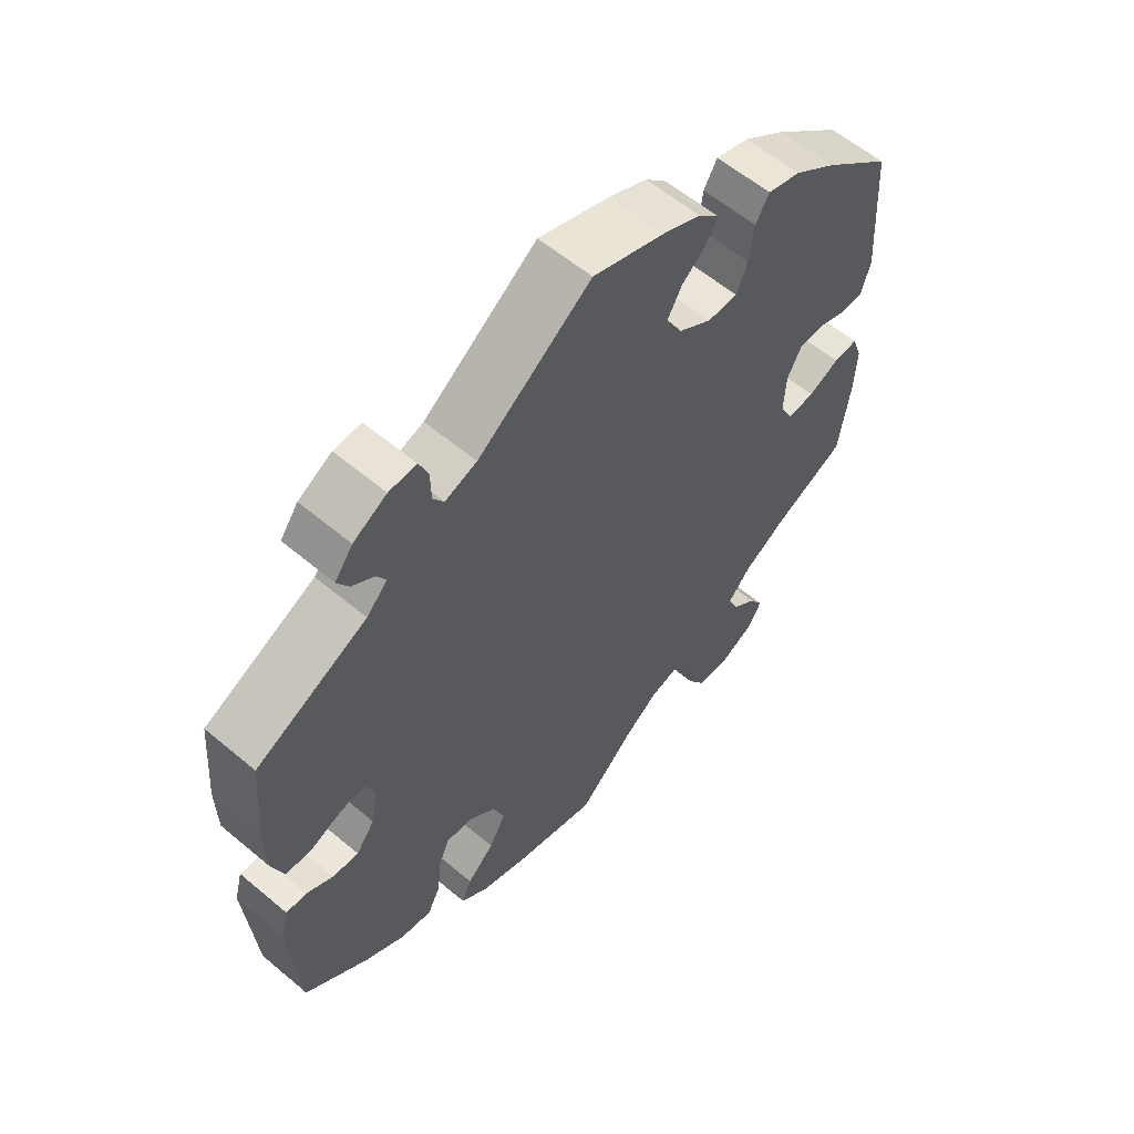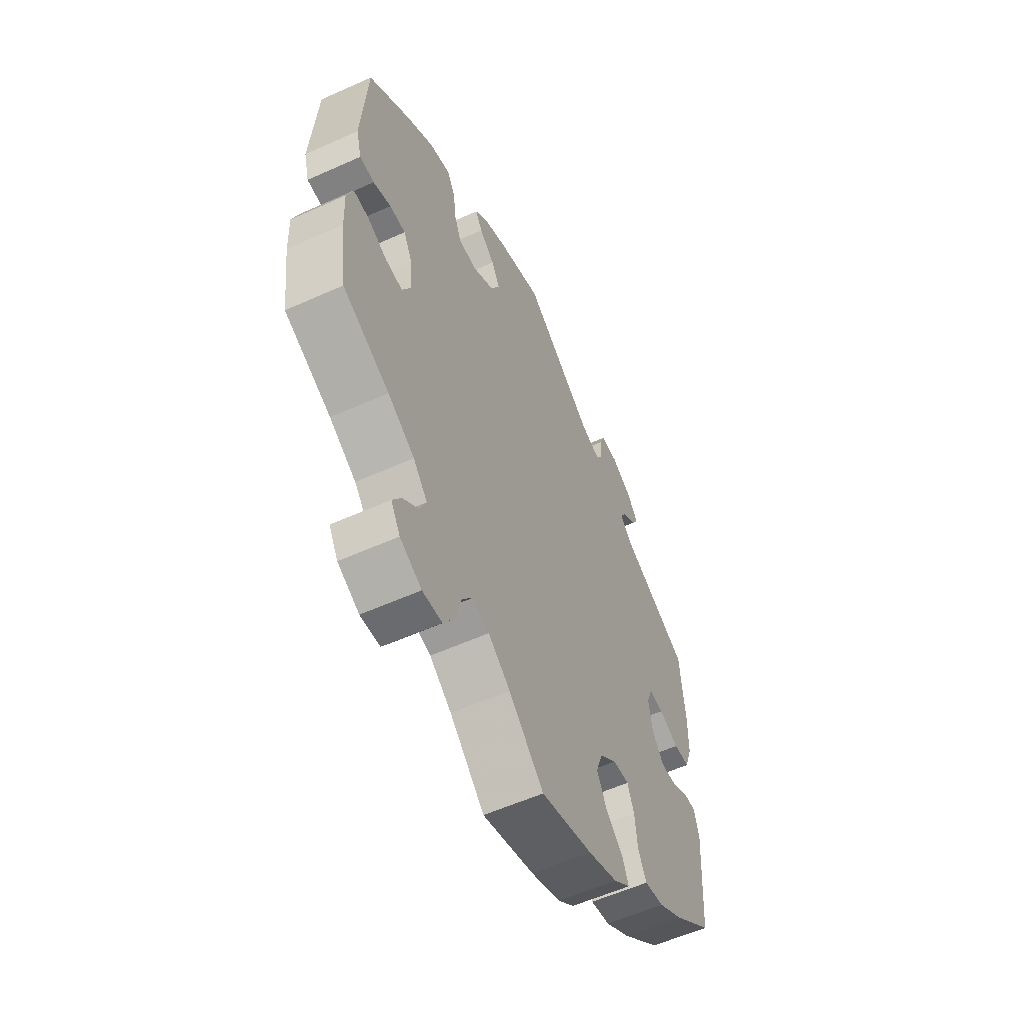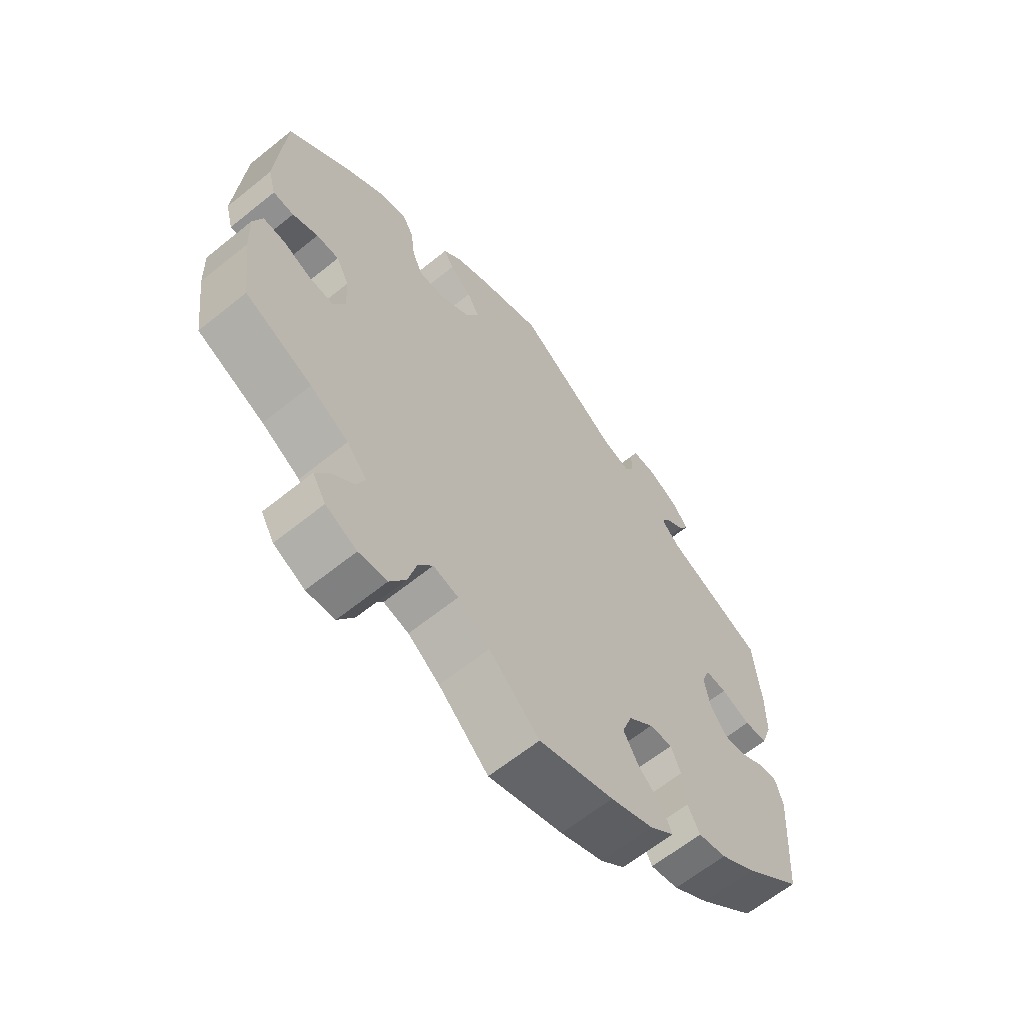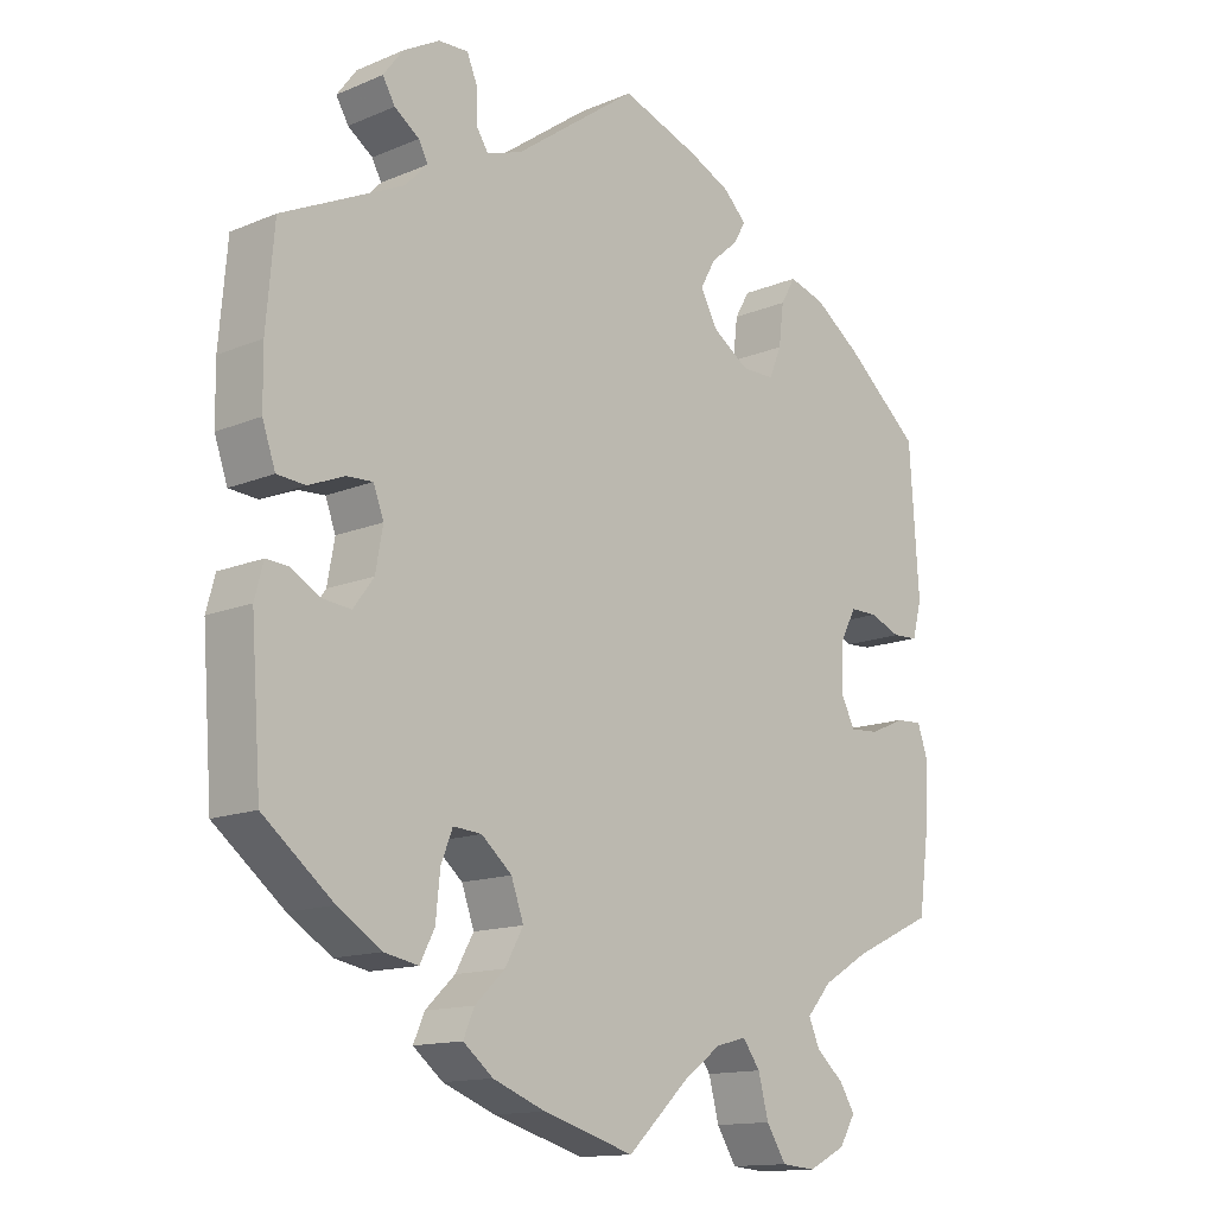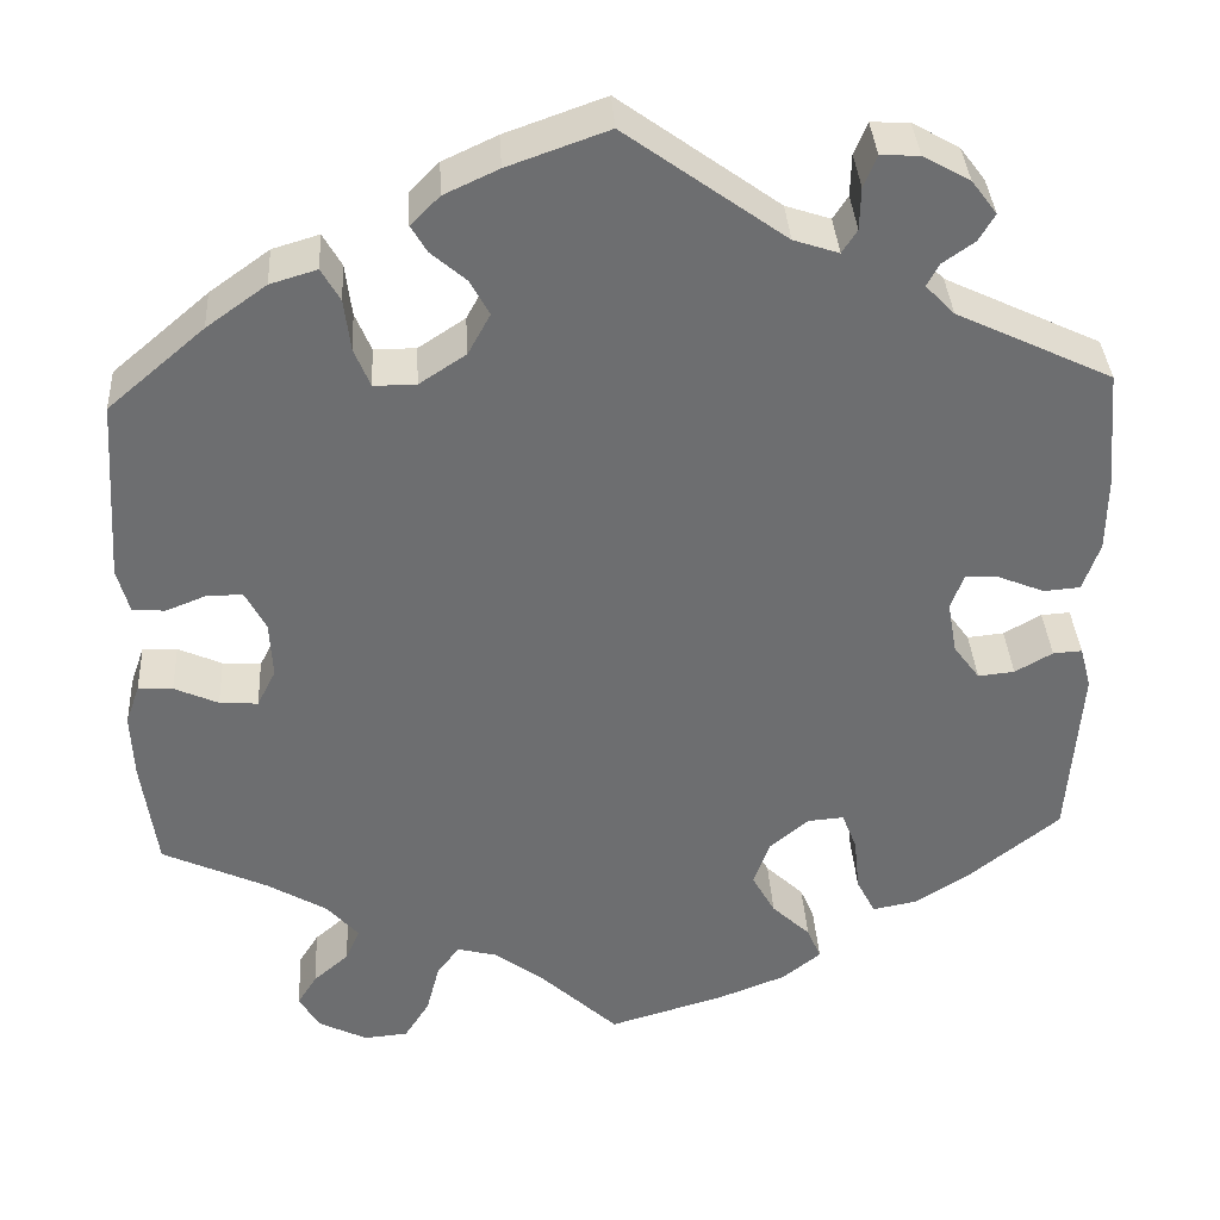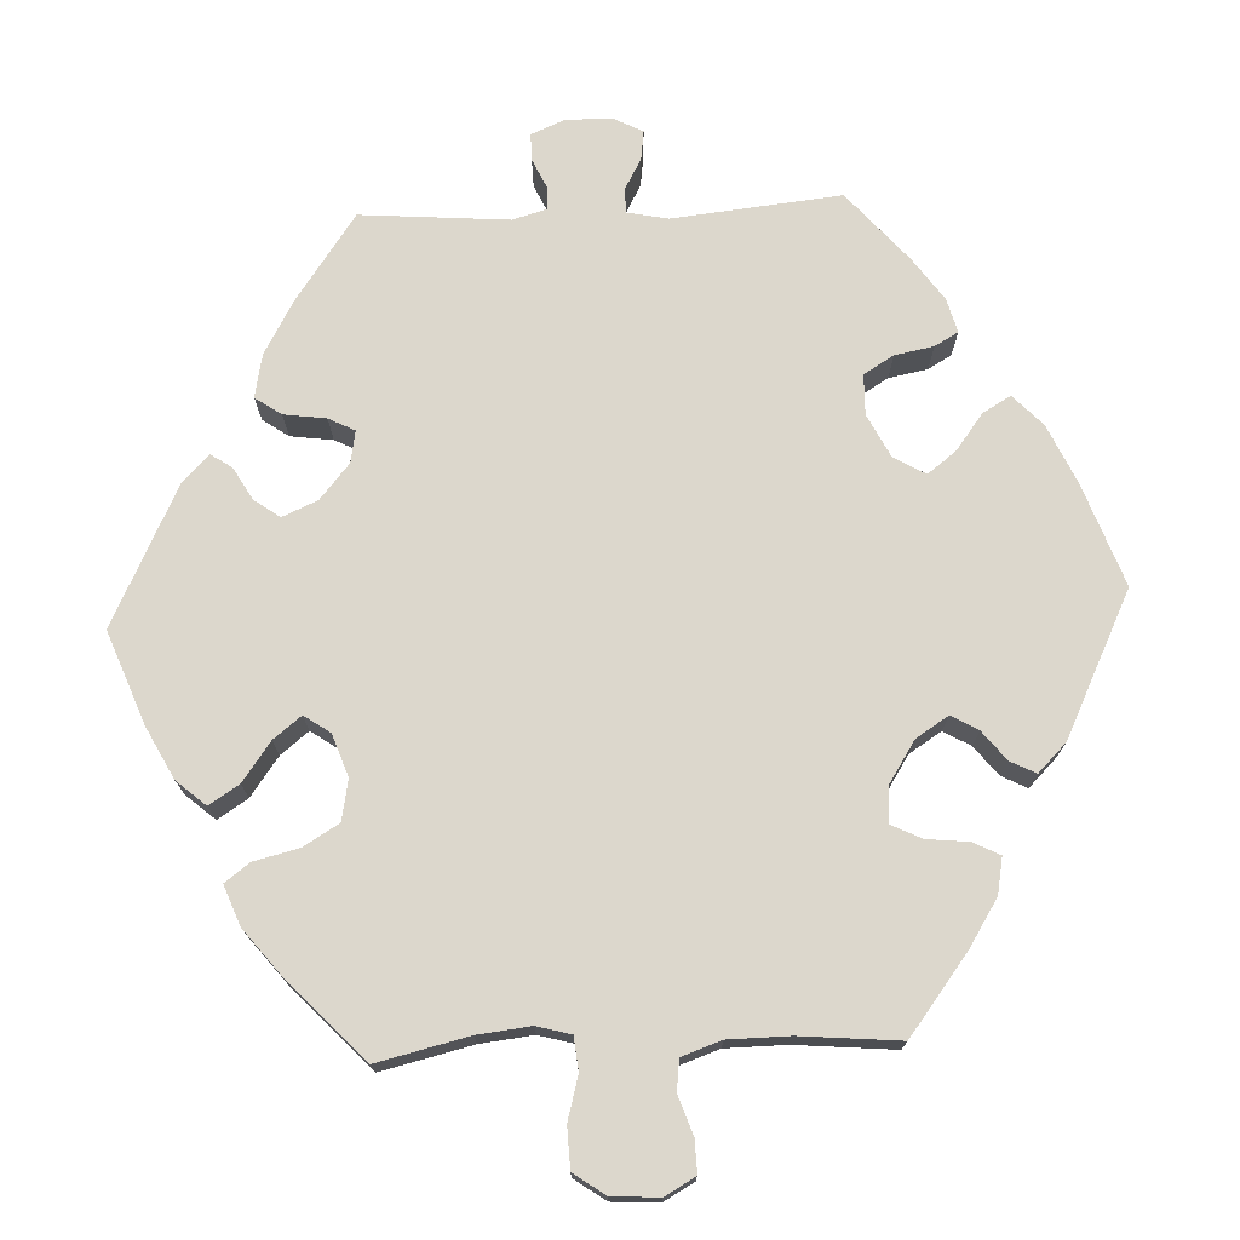
<metadata>
{"format":"obj","ext":"obj","renderer":"f3d","projection":"perspective","resolution":1024,"background":"white","views":[{"elev":59.2,"azim":130.8,"up":"+Z"},{"elev":-57.6,"azim":-65.0,"up":"+Z"},{"elev":-63.5,"azim":-50.8,"up":"+Z"},{"elev":-13.9,"azim":132.9,"up":"+Z"},{"elev":36.0,"azim":-3.4,"up":"+Z"},{"elev":73.0,"azim":-152.5,"up":"+Y"}]}
</metadata>
<code>
v -0.084 0.07 -0.499
v -0.137 0.07 -0.46
v -0.179 0.07 -0.449
v -0.203 0.07 -0.482
v -0.217 0.07 -0.536
v -0.244 0.07 -0.579
v -0.291 0.07 -0.583
v -0.343 0.07 -0.557
v -0.365 0.07 -0.52
v -0.344 0.07 -0.486
v -0.306 0.07 -0.453
v -0.291 0.07 -0.418
v -0.325 0.07 -0.379
v -0.389 0.07 -0.341
v -0.501 0.07 -0.289
v -0.517 0.07 -0.171
v -0.52 0.07 -0.101
v -0.505 0.07 -0.058
v -0.468 0.07 -0.06
v -0.421 0.07 -0.081
v -0.38 0.07 -0.084
v -0.36 0.07 -0.044
v -0.363 0.07 0.017
v -0.385 0.07 0.059
v -0.423 0.07 0.059
v -0.466 0.07 0.042
v -0.501 0.07 0.044
v -0.514 0.07 0.092
v -0.501 0.07 0.289
v -0.398 0.07 0.377
v -0.334 0.07 0.423
v -0.284 0.07 0.438
v -0.264 0.07 0.403
v -0.257 0.07 0.347
v -0.24 0.07 0.306
v -0.195 0.07 0.306
v -0.145 0.07 0.339
v -0.121 0.07 0.383
v -0.142 0.07 0.421
v -0.179 0.07 0.453
v -0.196 0.07 0.482
v -0.165 0.07 0.513
v -0.107 0.07 0.54
v 0 0.07 0.578
v 0.17 0.07 0.455
v 0.218 0.07 0.439
v 0.234 0.07 0.464
v 0.235 0.07 0.509
v 0.249 0.07 0.543
v 0.29 0.07 0.541
v 0.34 0.07 0.513
v 0.367 0.07 0.477
v 0.35 0.07 0.448
v 0.316 0.07 0.424
v 0.303 0.07 0.4
v 0.334 0.07 0.368
v 0.5 0.07 0.289
v 0.511 0.07 0.16
v 0.51 0.07 0.083
v 0.492 0.07 0.031
v 0.453 0.07 0.028
v 0.404 0.07 0.048
v 0.368 0.07 0.05
v 0.354 0.07 0.012
v 0.364 0.07 -0.044
v 0.392 0.07 -0.082
v 0.431 0.07 -0.078
v 0.471 0.07 -0.055
v 0.502 0.07 -0.053
v 0.514 0.07 -0.098
v 0.5 0.07 -0.289
v 0.404 0.07 -0.366
v 0.344 0.07 -0.404
v 0.297 0.07 -0.413
v 0.277 0.07 -0.374
v 0.271 0.07 -0.315
v 0.255 0.07 -0.274
v 0.216 0.07 -0.277
v 0.174 0.07 -0.313
v 0.157 0.07 -0.361
v 0.182 0.07 -0.406
v 0.223 0.07 -0.445
v 0.238 0.07 -0.48
v 0.197 0.07 -0.513
v 0.125 0.07 -0.541
v 0 0.07 -0.578
v -0.084 0 -0.499
v -0.137 0 -0.46
v -0.179 0 -0.449
v -0.203 0 -0.482
v -0.217 0 -0.536
v -0.244 0 -0.579
v -0.291 0 -0.583
v -0.343 0 -0.557
v -0.365 0 -0.52
v -0.344 0 -0.486
v -0.306 0 -0.453
v -0.291 0 -0.418
v -0.325 0 -0.379
v -0.389 0 -0.341
v -0.501 0 -0.289
v -0.517 0 -0.171
v -0.52 0 -0.101
v -0.505 0 -0.058
v -0.468 0 -0.06
v -0.421 0 -0.081
v -0.38 0 -0.084
v -0.36 0 -0.044
v -0.363 0 0.017
v -0.385 0 0.059
v -0.423 0 0.059
v -0.466 0 0.042
v -0.501 0 0.044
v -0.514 0 0.092
v -0.501 0 0.289
v -0.398 0 0.377
v -0.334 0 0.423
v -0.284 0 0.438
v -0.264 0 0.403
v -0.257 0 0.347
v -0.24 0 0.306
v -0.195 0 0.306
v -0.145 0 0.339
v -0.121 0 0.383
v -0.142 0 0.421
v -0.179 0 0.453
v -0.196 0 0.482
v -0.165 0 0.513
v -0.107 0 0.54
v 0 0 0.578
v 0.17 0 0.455
v 0.218 0 0.439
v 0.234 0 0.464
v 0.235 0 0.509
v 0.249 0 0.543
v 0.29 0 0.541
v 0.34 0 0.513
v 0.367 0 0.477
v 0.35 0 0.448
v 0.316 0 0.424
v 0.303 0 0.4
v 0.334 0 0.368
v 0.5 0 0.289
v 0.511 0 0.16
v 0.51 0 0.083
v 0.492 0 0.031
v 0.453 0 0.028
v 0.404 0 0.048
v 0.368 0 0.05
v 0.354 0 0.012
v 0.364 0 -0.044
v 0.392 0 -0.082
v 0.431 0 -0.078
v 0.471 0 -0.055
v 0.502 0 -0.053
v 0.514 0 -0.098
v 0.5 0 -0.289
v 0.404 0 -0.366
v 0.344 0 -0.404
v 0.297 0 -0.413
v 0.277 0 -0.374
v 0.271 0 -0.315
v 0.255 0 -0.274
v 0.216 0 -0.277
v 0.174 0 -0.313
v 0.157 0 -0.361
v 0.182 0 -0.406
v 0.223 0 -0.445
v 0.238 0 -0.48
v 0.197 0 -0.513
v 0.125 0 -0.541
v 0 0 -0.578
f 85 86 1
f 84 85 1 2
f 81 82 83 84
f 80 81 84 2
f 79 80 2 3
f 78 79 3
f 73 74 75 76
f 73 76 77
f 72 73 77
f 71 72 77
f 70 71 77
f 67 68 69 70
f 66 67 70 77
f 65 66 77 78
f 59 60 61 62
f 59 62 63
f 56 57 58 59
f 55 56 59 63
f 51 52 53 54
f 51 54 55
f 50 51 55
f 47 48 49 50
f 46 47 50 55
f 45 46 55 63
f 39 40 41 42
f 38 39 42 43
f 31 32 33 34
f 31 34 35
f 30 31 35
f 29 30 35
f 28 29 35 36
f 25 26 27 28
f 24 25 28 36
f 17 18 19 20
f 17 20 21
f 14 15 16 17
f 13 14 17 21
f 12 13 21 22
f 8 9 10 11
f 8 11 12
f 7 8 12
f 4 5 6 7
f 3 4 7 12
f 64 65 78 3
f 38 43 44 45
f 37 38 45 63
f 23 24 36 37
f 23 37 63 64
f 22 23 64
f 3 12 22 64
f 87 172 171
f 88 87 171 170
f 170 169 168 167
f 88 170 167 166
f 89 88 166 165
f 89 165 164
f 162 161 160 159
f 163 162 159
f 163 159 158
f 163 158 157
f 163 157 156
f 156 155 154 153
f 163 156 153 152
f 164 163 152 151
f 148 147 146 145
f 149 148 145
f 145 144 143 142
f 149 145 142 141
f 140 139 138 137
f 141 140 137
f 141 137 136
f 136 135 134 133
f 141 136 133 132
f 149 141 132 131
f 128 127 126 125
f 129 128 125 124
f 120 119 118 117
f 121 120 117
f 121 117 116
f 121 116 115
f 122 121 115 114
f 114 113 112 111
f 122 114 111 110
f 106 105 104 103
f 107 106 103
f 103 102 101 100
f 107 103 100 99
f 108 107 99 98
f 97 96 95 94
f 98 97 94
f 98 94 93
f 93 92 91 90
f 98 93 90 89
f 89 164 151 150
f 131 130 129 124
f 149 131 124 123
f 123 122 110 109
f 150 149 123 109
f 150 109 108
f 150 108 98 89
f 1 87 88 2
f 2 88 89 3
f 3 89 90 4
f 4 90 91 5
f 5 91 92 6
f 6 92 93 7
f 7 93 94 8
f 8 94 95 9
f 9 95 96 10
f 10 96 97 11
f 11 97 98 12
f 12 98 99 13
f 13 99 100 14
f 14 100 101 15
f 15 101 102 16
f 16 102 103 17
f 17 103 104 18
f 18 104 105 19
f 19 105 106 20
f 20 106 107 21
f 21 107 108 22
f 22 108 109 23
f 23 109 110 24
f 24 110 111 25
f 25 111 112 26
f 26 112 113 27
f 27 113 114 28
f 28 114 115 29
f 29 115 116 30
f 30 116 117 31
f 31 117 118 32
f 32 118 119 33
f 33 119 120 34
f 34 120 121 35
f 35 121 122 36
f 36 122 123 37
f 37 123 124 38
f 38 124 125 39
f 39 125 126 40
f 40 126 127 41
f 41 127 128 42
f 42 128 129 43
f 43 129 130 44
f 44 130 131 45
f 45 131 132 46
f 46 132 133 47
f 47 133 134 48
f 48 134 135 49
f 49 135 136 50
f 50 136 137 51
f 51 137 138 52
f 52 138 139 53
f 53 139 140 54
f 54 140 141 55
f 55 141 142 56
f 56 142 143 57
f 57 143 144 58
f 58 144 145 59
f 59 145 146 60
f 60 146 147 61
f 61 147 148 62
f 62 148 149 63
f 63 149 150 64
f 64 150 151 65
f 65 151 152 66
f 66 152 153 67
f 67 153 154 68
f 68 154 155 69
f 69 155 156 70
f 70 156 157 71
f 71 157 158 72
f 72 158 159 73
f 73 159 160 74
f 74 160 161 75
f 75 161 162 76
f 76 162 163 77
f 77 163 164 78
f 78 164 165 79
f 79 165 166 80
f 80 166 167 81
f 81 167 168 82
f 82 168 169 83
f 83 169 170 84
f 84 170 171 85
f 85 171 172 86
f 86 172 87 1

</code>
